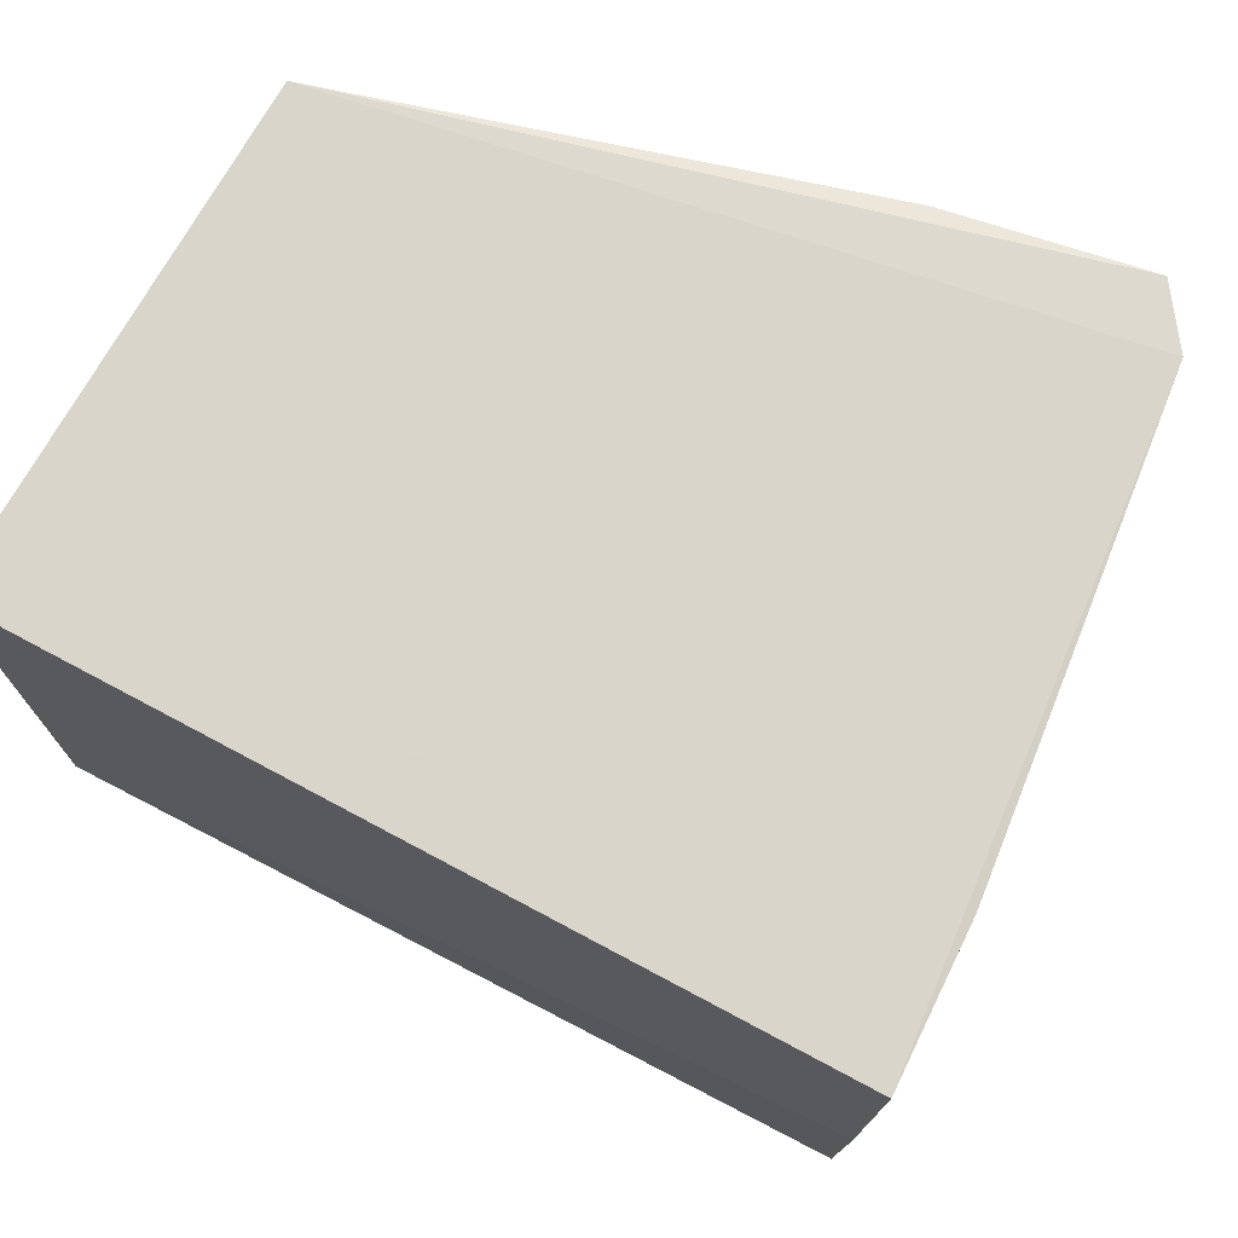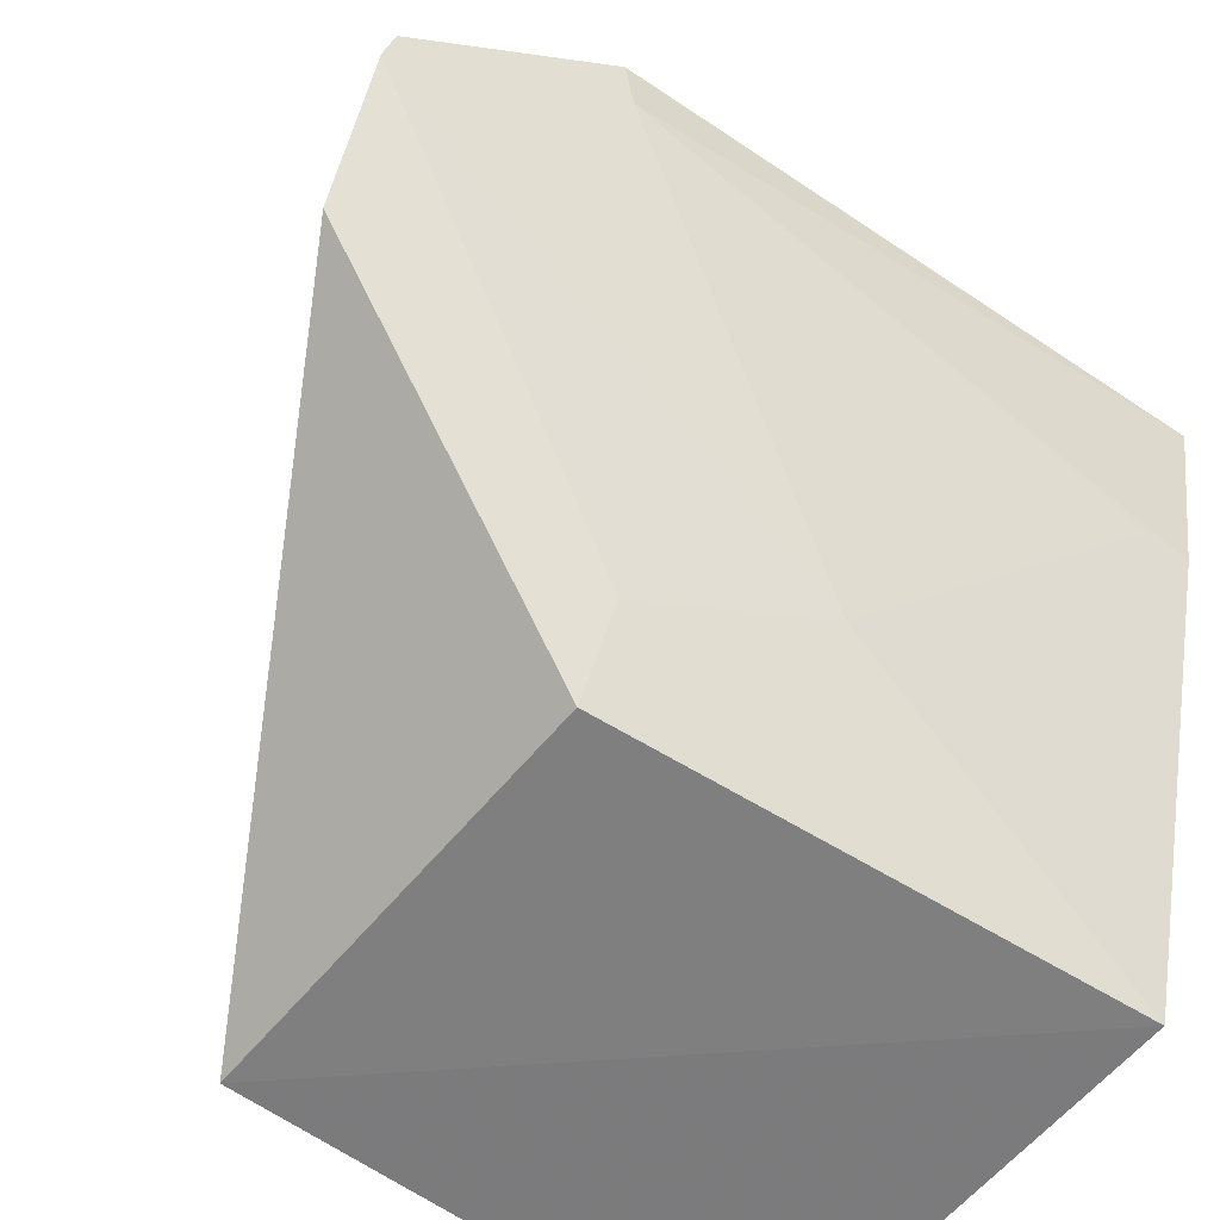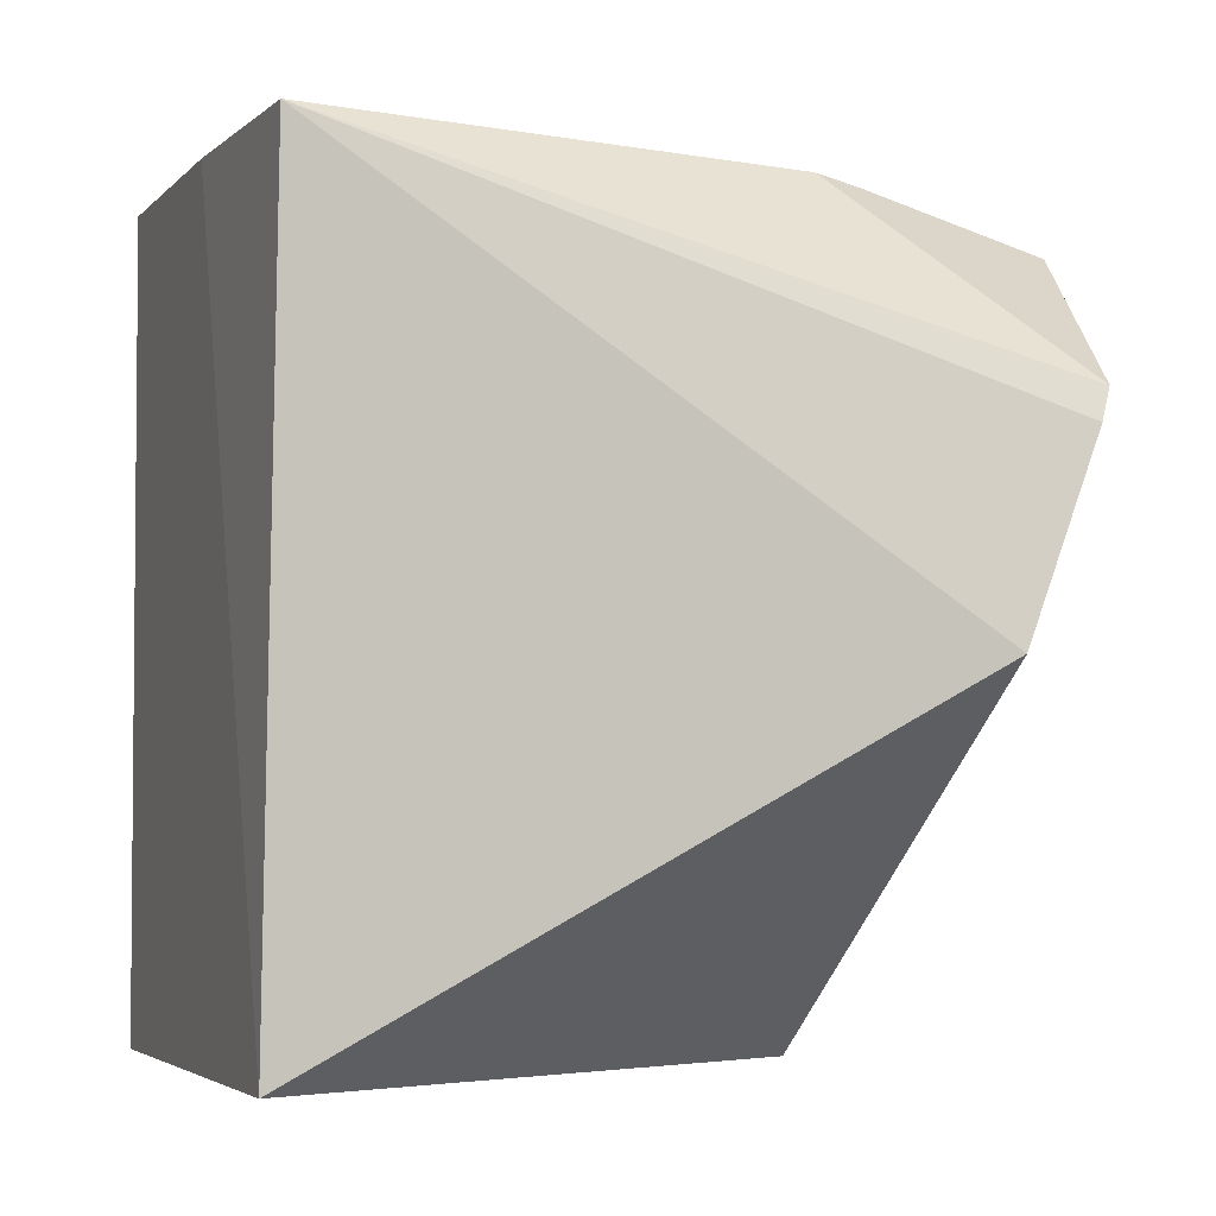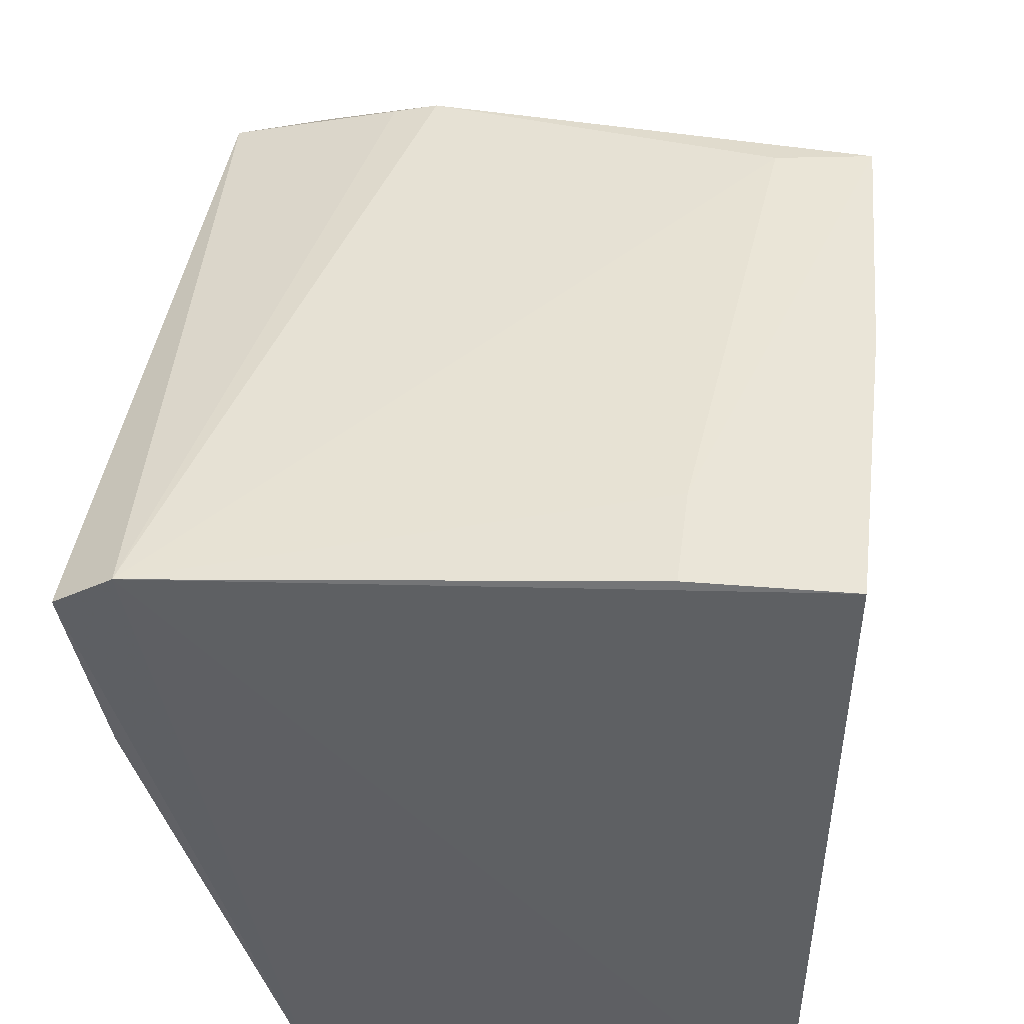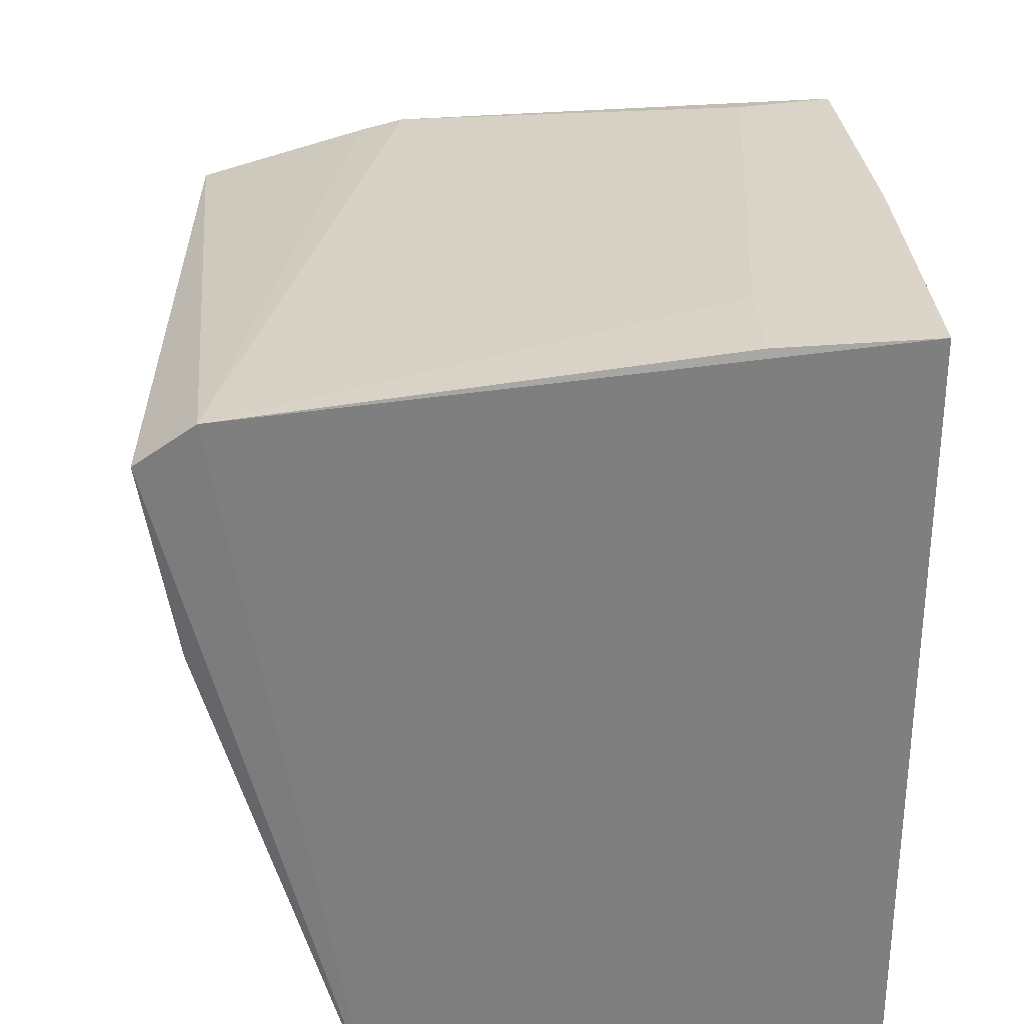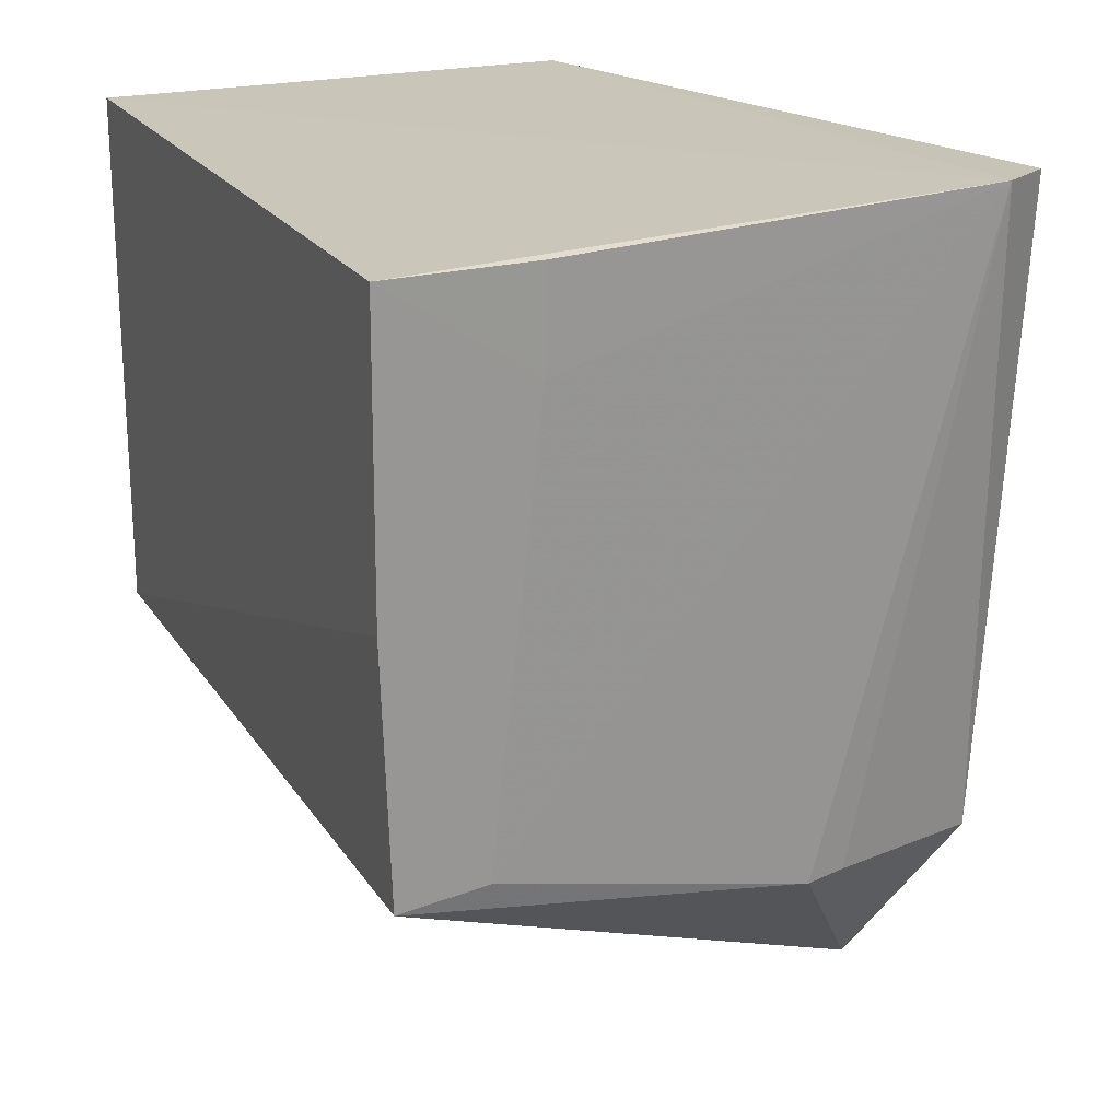
<metadata>
{"format":"obj","ext":"obj","renderer":"f3d","projection":"perspective","resolution":1024,"background":"white","views":[{"elev":73.6,"azim":118.0,"up":"+Z"},{"elev":-57.0,"azim":-128.2,"up":"+Y"},{"elev":-4.0,"azim":160.6,"up":"+Y"},{"elev":47.3,"azim":7.1,"up":"+Y"},{"elev":30.5,"azim":-3.1,"up":"+Y"},{"elev":20.9,"azim":156.3,"up":"+Z"}]}
</metadata>
<code>
v -0.1829 0.2348 0.001133
v -0.1829 0.2348 -0.1655
v -0.1825 0.4787 0.0009688
v -0.3692 0.4619 0.004711
v -0.3332 0.2396 0.002931
v -0.3629 0.4021 -0.2563
v -0.1856 0.4757 -0.1683
v -0.3772 0.3916 0.001926
v -0.3187 0.2413 -0.163
v -0.1825 0.4771 -0.08943
v -0.3405 0.339 -0.2568
v -0.3781 0.4434 -0.1953
v -0.2279 0.4767 -0.02884
v -0.3772 0.4264 -0.1917
v -0.3865 0.4498 0.003998
v -0.3598 0.393 -0.2583
v -0.3157 0.4618 -0.1933
v -0.2281 0.4771 0.001214
v -0.3461 0.3001 -0.1026
v -0.3308 0.2731 -0.1606
v -0.3284 0.4588 -0.1927
v -0.2131 0.4746 -0.1654
v -0.3766 0.3918 -0.0132
f 1 2 3
f 1 3 4
f 5 2 1
f 5 1 4
f 9 2 5
f 10 7 3
f 10 3 2
f 10 2 7
f 11 7 2
f 11 2 9
f 13 3 7
f 14 12 6
f 15 8 5
f 15 5 4
f 15 4 12
f 15 14 8
f 15 12 14
f 16 6 7
f 16 7 11
f 17 7 6
f 17 6 12
f 18 13 4
f 18 4 3
f 18 3 13
f 19 5 8
f 19 14 6
f 19 6 16
f 20 16 11
f 20 11 9
f 20 19 16
f 20 9 5
f 20 5 19
f 21 17 12
f 21 12 4
f 21 4 17
f 22 13 7
f 22 7 17
f 22 17 4
f 22 4 13
f 23 19 8
f 23 8 14
f 23 14 19

</code>
